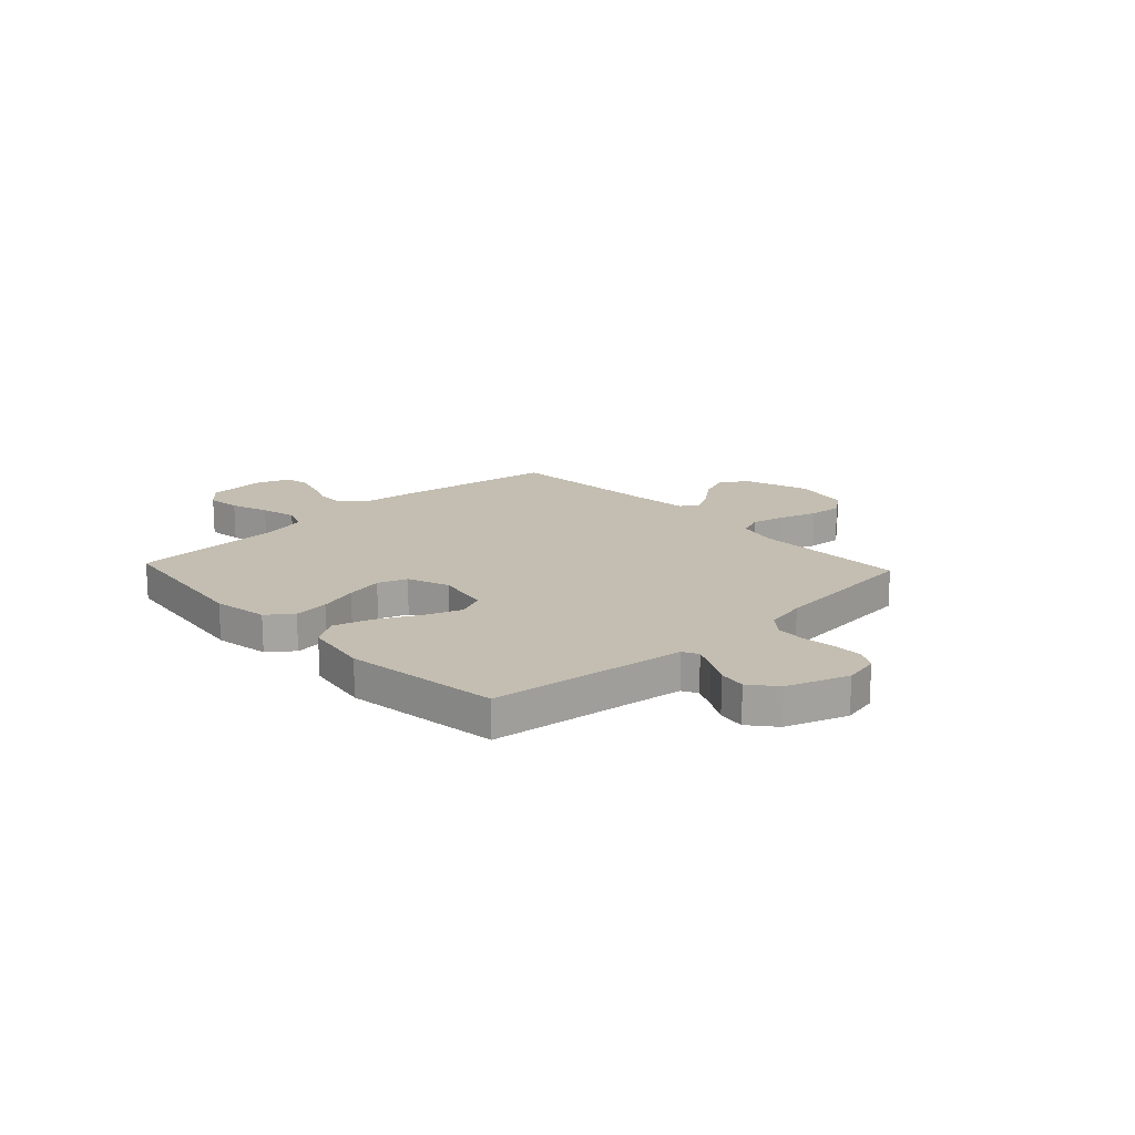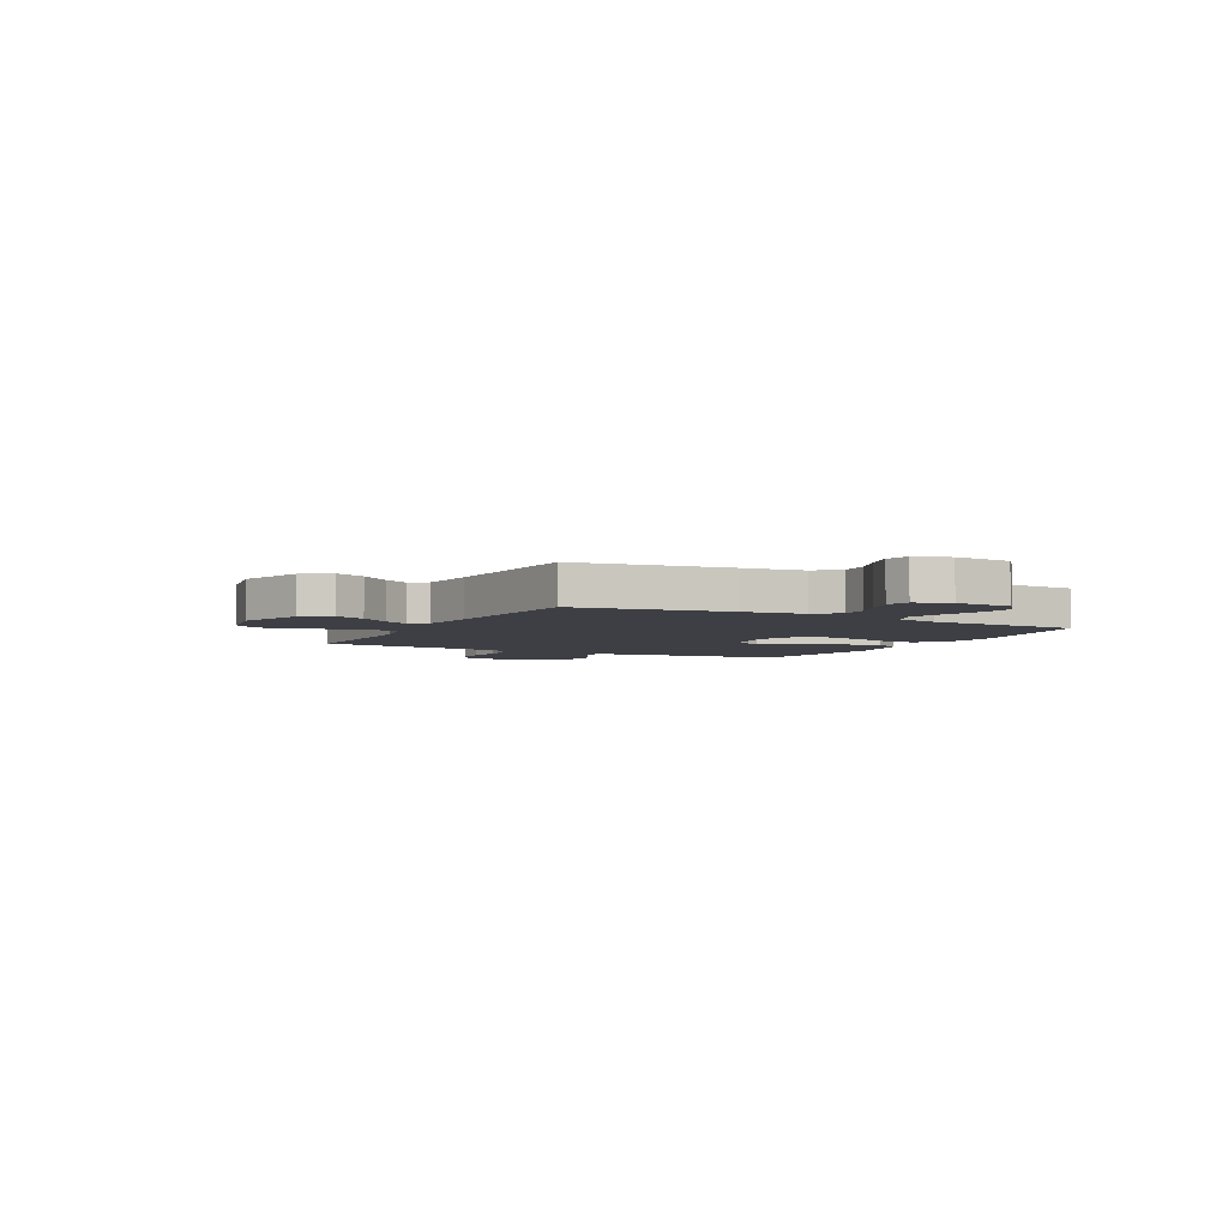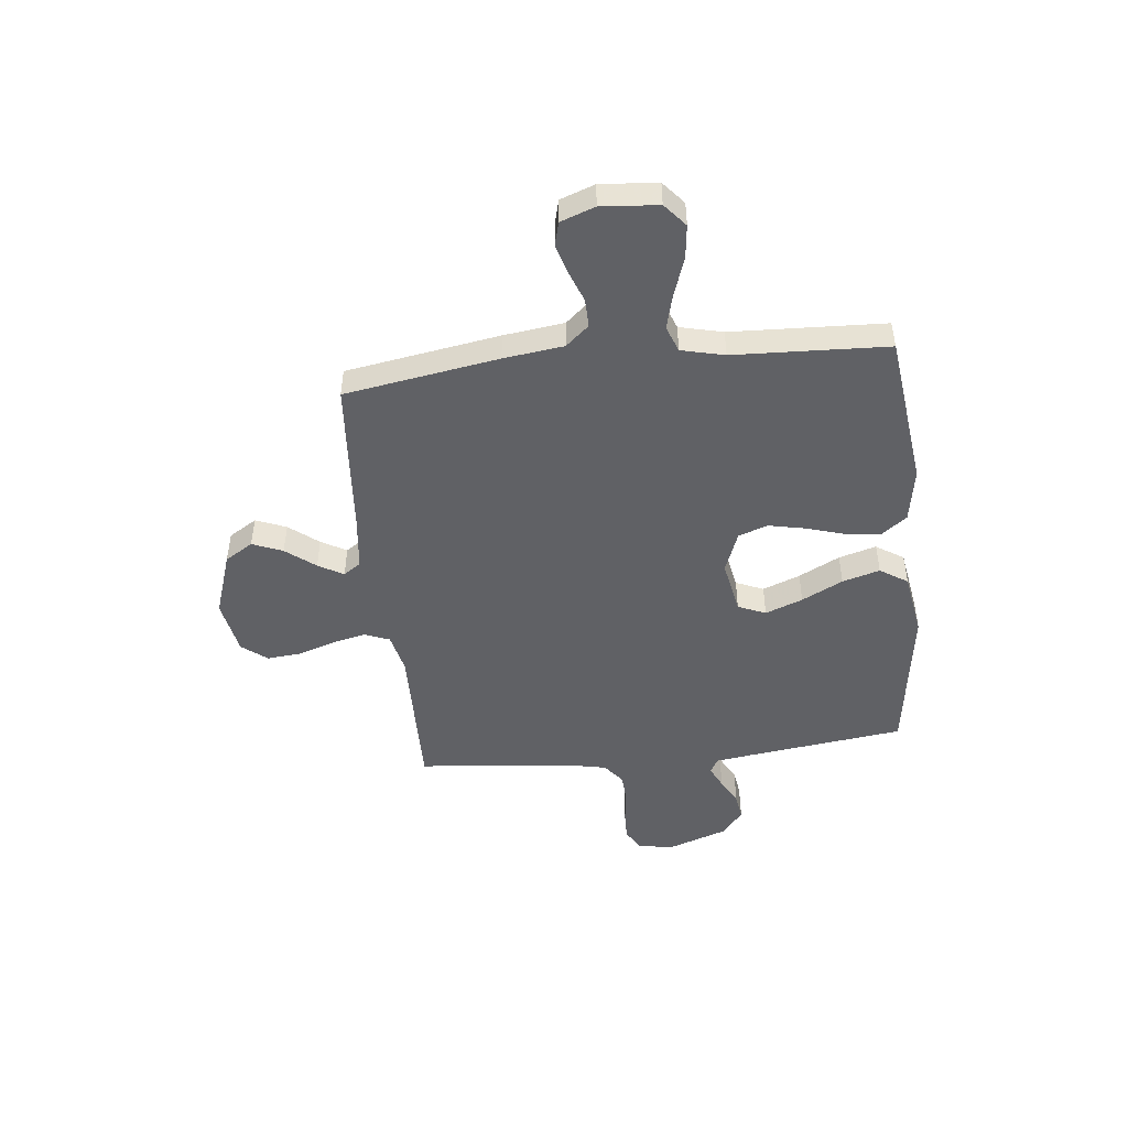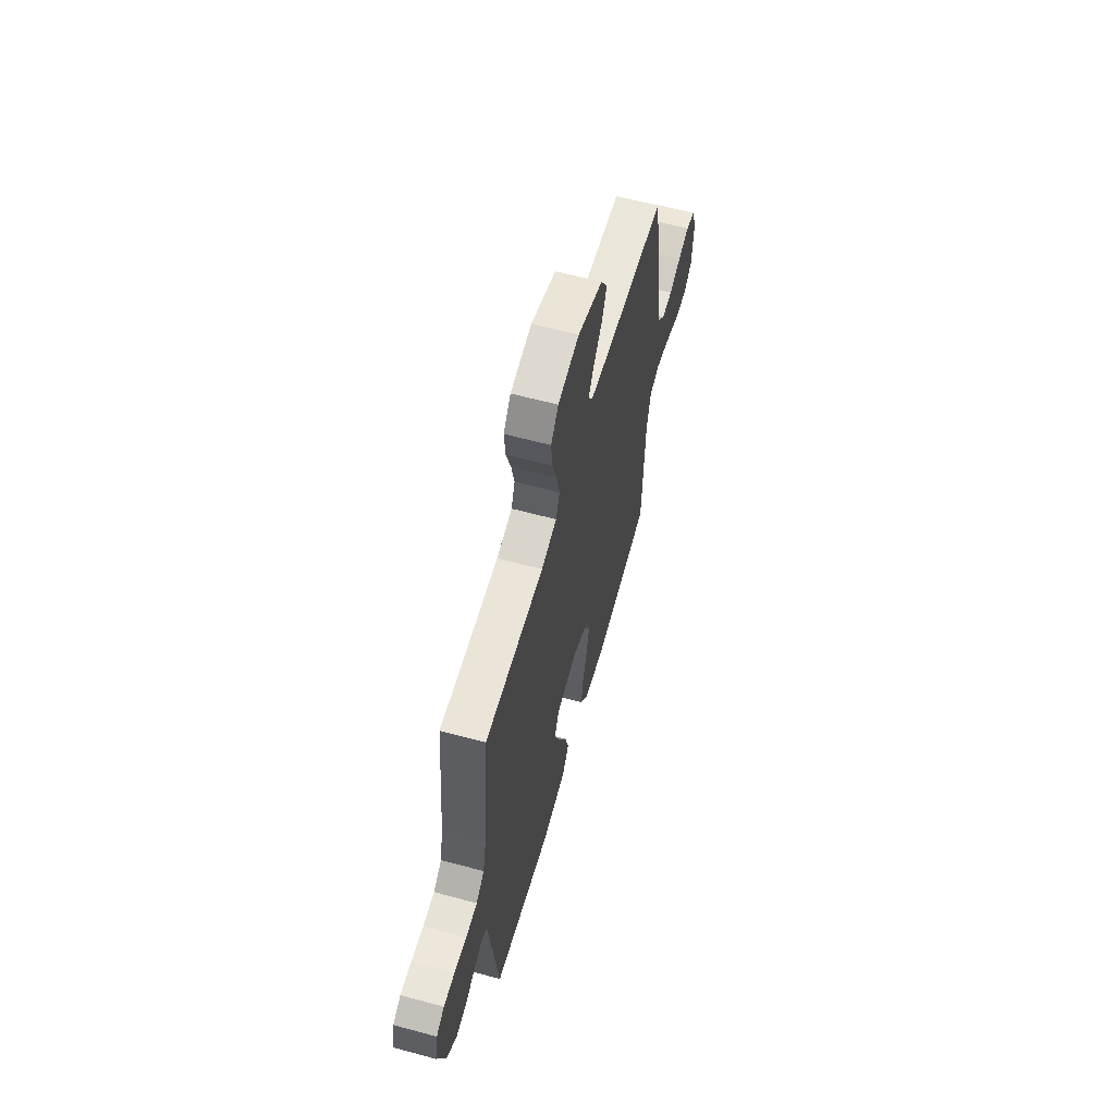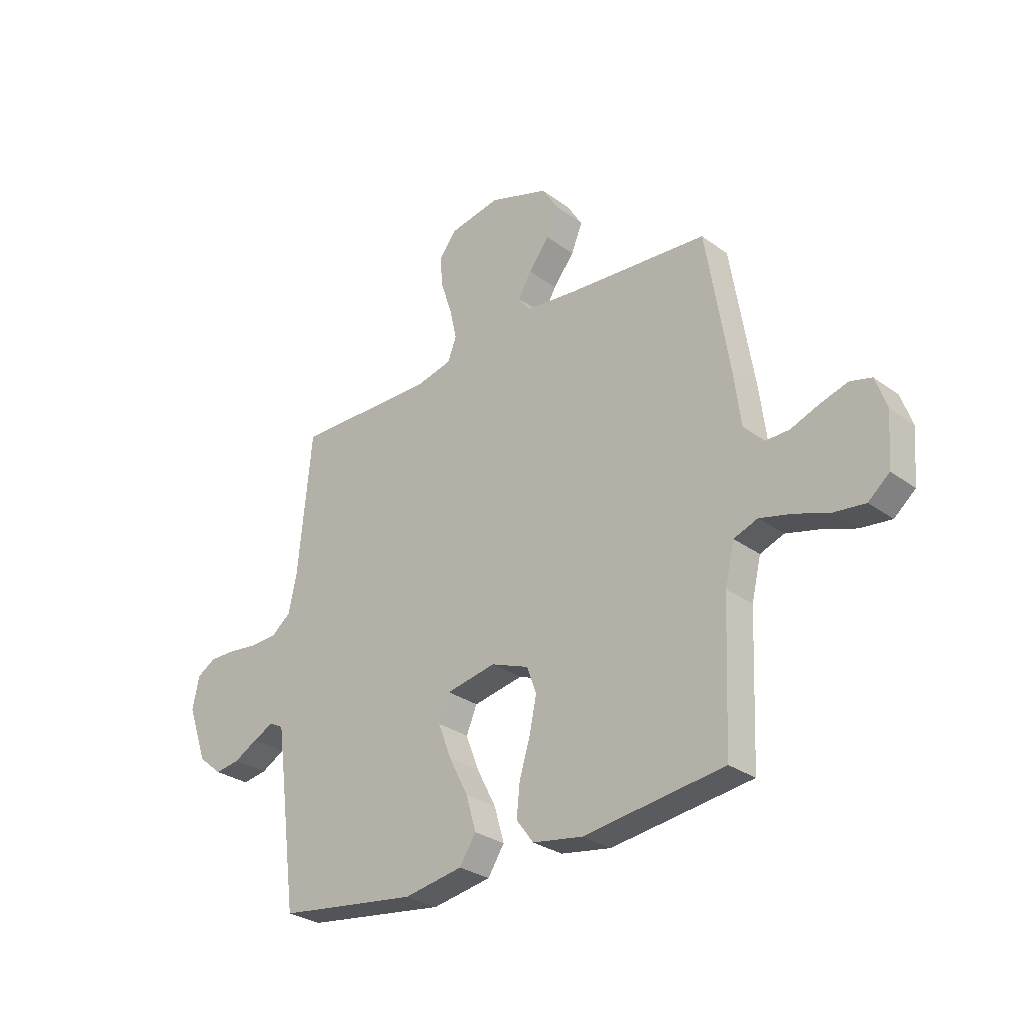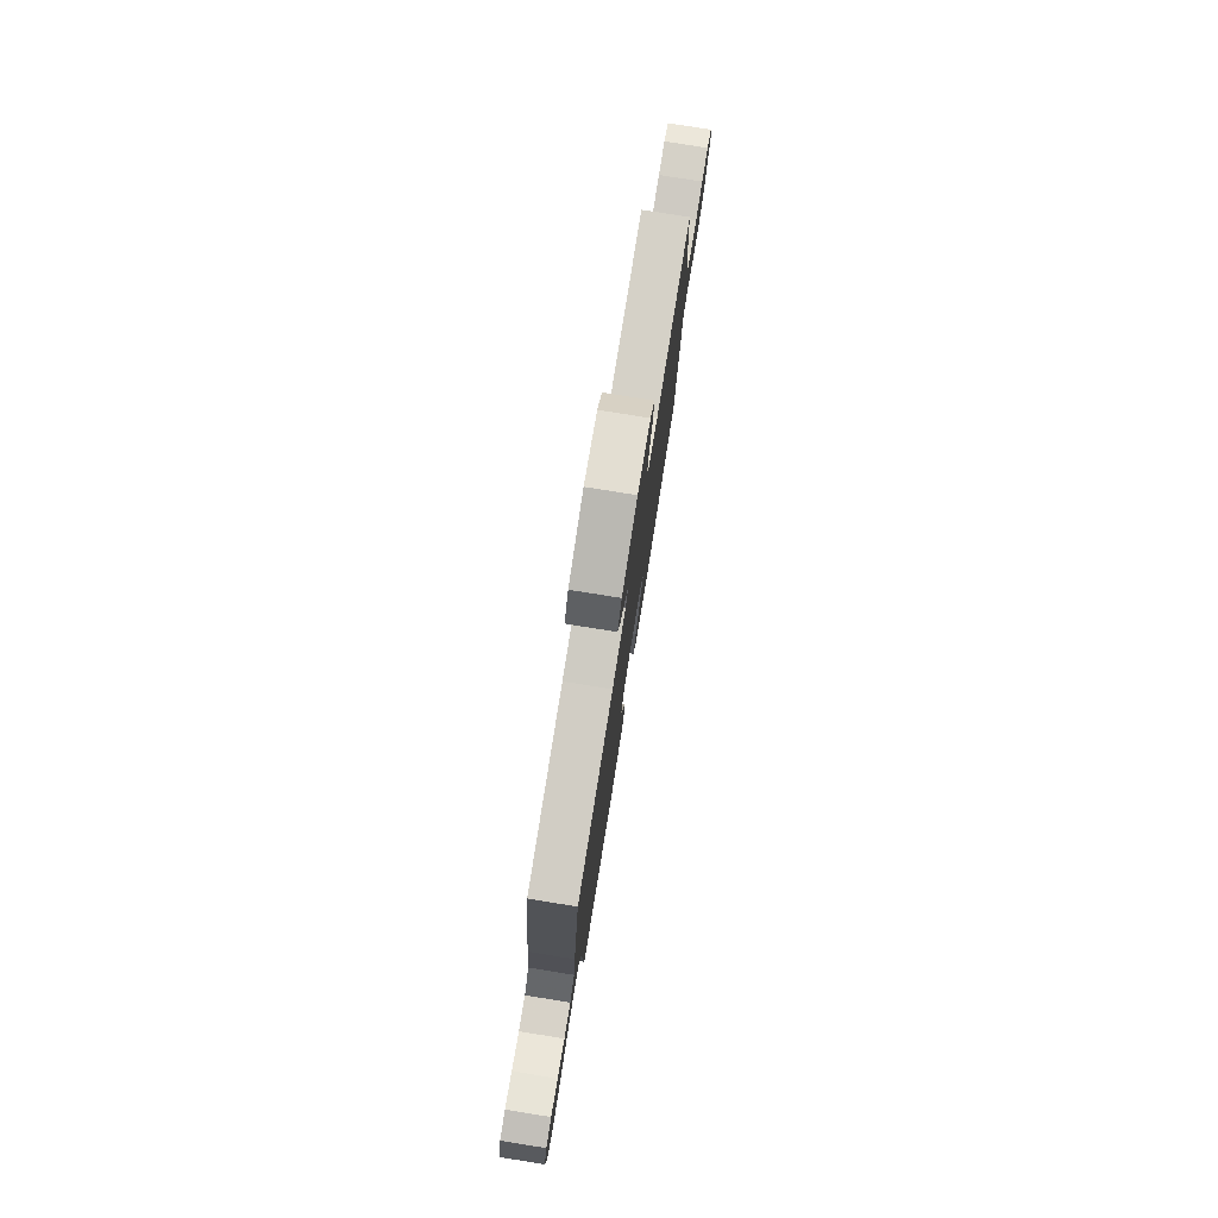
<metadata>
{"format":"obj","ext":"obj","renderer":"f3d","projection":"perspective","resolution":1024,"background":"white","views":[{"elev":17.2,"azim":-133.1,"up":"+Y"},{"elev":-4.4,"azim":62.3,"up":"+Y"},{"elev":-47.8,"azim":96.2,"up":"+Y"},{"elev":60.8,"azim":-74.5,"up":"+Z"},{"elev":-29.2,"azim":42.9,"up":"+Z"},{"elev":78.4,"azim":99.1,"up":"+Z"}]}
</metadata>
<code>
v 0.5 0.07 -0.5
v 0.2 0.07 -0.538
v 0.093 0.07 -0.52
v 0.056 0.07 -0.471
v 0.063 0.07 -0.403
v 0.086 0.07 -0.327
v 0.101 0.07 -0.255
v 0.081 0.07 -0.198
v 0 0.07 -0.167
v -0.106 0.07 -0.187
v -0.129 0.07 -0.241
v -0.101 0.07 -0.314
v -0.06 0.07 -0.394
v -0.039 0.07 -0.467
v -0.074 0.07 -0.521
v -0.2 0.07 -0.542
v -0.5 0.07 -0.5
v -0.539 0.07 -0.2
v -0.55 0.07 -0.12
v -0.58 0.07 -0.104
v -0.624 0.07 -0.125
v -0.675 0.07 -0.153
v -0.728 0.07 -0.161
v -0.779 0.07 -0.119
v -0.821 0.07 0
v -0.807 0.07 0.068
v -0.766 0.07 0.092
v -0.709 0.07 0.091
v -0.646 0.07 0.083
v -0.588 0.07 0.086
v -0.546 0.07 0.119
v -0.529 0.07 0.2
v -0.5 0.07 0.5
v -0.2 0.07 0.494
v -0.121 0.07 0.512
v -0.102 0.07 0.561
v -0.117 0.07 0.627
v -0.141 0.07 0.699
v -0.147 0.07 0.765
v -0.109 0.07 0.814
v 0 0.07 0.834
v 0.127 0.07 0.791
v 0.161 0.07 0.736
v 0.137 0.07 0.677
v 0.092 0.07 0.62
v 0.064 0.07 0.571
v 0.087 0.07 0.537
v 0.2 0.07 0.524
v 0.5 0.07 0.5
v 0.549 0.07 0.2
v 0.564 0.07 0.083
v 0.603 0.07 0.038
v 0.658 0.07 0.039
v 0.719 0.07 0.062
v 0.777 0.07 0.079
v 0.823 0.07 0.067
v 0.847 0.07 0
v 0.838 0.07 -0.111
v 0.793 0.07 -0.149
v 0.727 0.07 -0.141
v 0.653 0.07 -0.115
v 0.584 0.07 -0.097
v 0.533 0.07 -0.116
v 0.513 0.07 -0.2
v 0.5 0 -0.5
v 0.2 0 -0.538
v 0.093 0 -0.52
v 0.056 0 -0.471
v 0.063 0 -0.403
v 0.086 0 -0.327
v 0.101 0 -0.255
v 0.081 0 -0.198
v 0 0 -0.167
v -0.106 0 -0.187
v -0.129 0 -0.241
v -0.101 0 -0.314
v -0.06 0 -0.394
v -0.039 0 -0.467
v -0.074 0 -0.521
v -0.2 0 -0.542
v -0.5 0 -0.5
v -0.539 0 -0.2
v -0.55 0 -0.12
v -0.58 0 -0.104
v -0.624 0 -0.125
v -0.675 0 -0.153
v -0.728 0 -0.161
v -0.779 0 -0.119
v -0.821 0 0
v -0.807 0 0.068
v -0.766 0 0.092
v -0.709 0 0.091
v -0.646 0 0.083
v -0.588 0 0.086
v -0.546 0 0.119
v -0.529 0 0.2
v -0.5 0 0.5
v -0.2 0 0.494
v -0.121 0 0.512
v -0.102 0 0.561
v -0.117 0 0.627
v -0.141 0 0.699
v -0.147 0 0.765
v -0.109 0 0.814
v 0 0 0.834
v 0.127 0 0.791
v 0.161 0 0.736
v 0.137 0 0.677
v 0.092 0 0.62
v 0.064 0 0.571
v 0.087 0 0.537
v 0.2 0 0.524
v 0.5 0 0.5
v 0.549 0 0.2
v 0.564 0 0.083
v 0.603 0 0.038
v 0.658 0 0.039
v 0.719 0 0.062
v 0.777 0 0.079
v 0.823 0 0.067
v 0.847 0 0
v 0.838 0 -0.111
v 0.793 0 -0.149
v 0.727 0 -0.141
v 0.653 0 -0.115
v 0.584 0 -0.097
v 0.533 0 -0.116
v 0.513 0 -0.2
f 58 59 60 61
f 58 61 62
f 57 58 62
f 56 57 62
f 53 54 55 56
f 53 56 62 63
f 48 49 50 51
f 47 48 51
f 47 51 52
f 42 43 44 45
f 42 45 46
f 41 42 46
f 40 41 46
f 37 38 39 40
f 36 37 40 46
f 35 36 46 47
f 32 33 34
f 31 32 34 35
f 26 27 28 29
f 26 29 30
f 25 26 30
f 24 25 30
f 21 22 23 24
f 20 21 24 30
f 19 20 30 31
f 15 16 17 18
f 12 13 14 15
f 11 12 15 18
f 10 11 18 19
f 3 4 5 6
f 3 6 7
f 64 1 2 3
f 63 64 3 7
f 52 53 63 7
f 9 10 19 31
f 8 9 31 35
f 35 47 52
f 7 8 35 52
f 125 124 123 122
f 126 125 122
f 126 122 121
f 126 121 120
f 120 119 118 117
f 127 126 120 117
f 115 114 113 112
f 115 112 111
f 116 115 111
f 109 108 107 106
f 110 109 106
f 110 106 105
f 110 105 104
f 104 103 102 101
f 110 104 101 100
f 111 110 100 99
f 98 97 96
f 99 98 96 95
f 93 92 91 90
f 94 93 90
f 94 90 89
f 94 89 88
f 88 87 86 85
f 94 88 85 84
f 95 94 84 83
f 82 81 80 79
f 79 78 77 76
f 82 79 76 75
f 83 82 75 74
f 70 69 68 67
f 71 70 67
f 67 66 65 128
f 71 67 128 127
f 71 127 117 116
f 95 83 74 73
f 99 95 73 72
f 116 111 99
f 116 99 72 71
f 1 65 66 2
f 2 66 67 3
f 3 67 68 4
f 4 68 69 5
f 5 69 70 6
f 6 70 71 7
f 7 71 72 8
f 8 72 73 9
f 9 73 74 10
f 10 74 75 11
f 11 75 76 12
f 12 76 77 13
f 13 77 78 14
f 14 78 79 15
f 15 79 80 16
f 16 80 81 17
f 17 81 82 18
f 18 82 83 19
f 19 83 84 20
f 20 84 85 21
f 21 85 86 22
f 22 86 87 23
f 23 87 88 24
f 24 88 89 25
f 25 89 90 26
f 26 90 91 27
f 27 91 92 28
f 28 92 93 29
f 29 93 94 30
f 30 94 95 31
f 31 95 96 32
f 32 96 97 33
f 33 97 98 34
f 34 98 99 35
f 35 99 100 36
f 36 100 101 37
f 37 101 102 38
f 38 102 103 39
f 39 103 104 40
f 40 104 105 41
f 41 105 106 42
f 42 106 107 43
f 43 107 108 44
f 44 108 109 45
f 45 109 110 46
f 46 110 111 47
f 47 111 112 48
f 48 112 113 49
f 49 113 114 50
f 50 114 115 51
f 51 115 116 52
f 52 116 117 53
f 53 117 118 54
f 54 118 119 55
f 55 119 120 56
f 56 120 121 57
f 57 121 122 58
f 58 122 123 59
f 59 123 124 60
f 60 124 125 61
f 61 125 126 62
f 62 126 127 63
f 63 127 128 64
f 64 128 65 1

</code>
